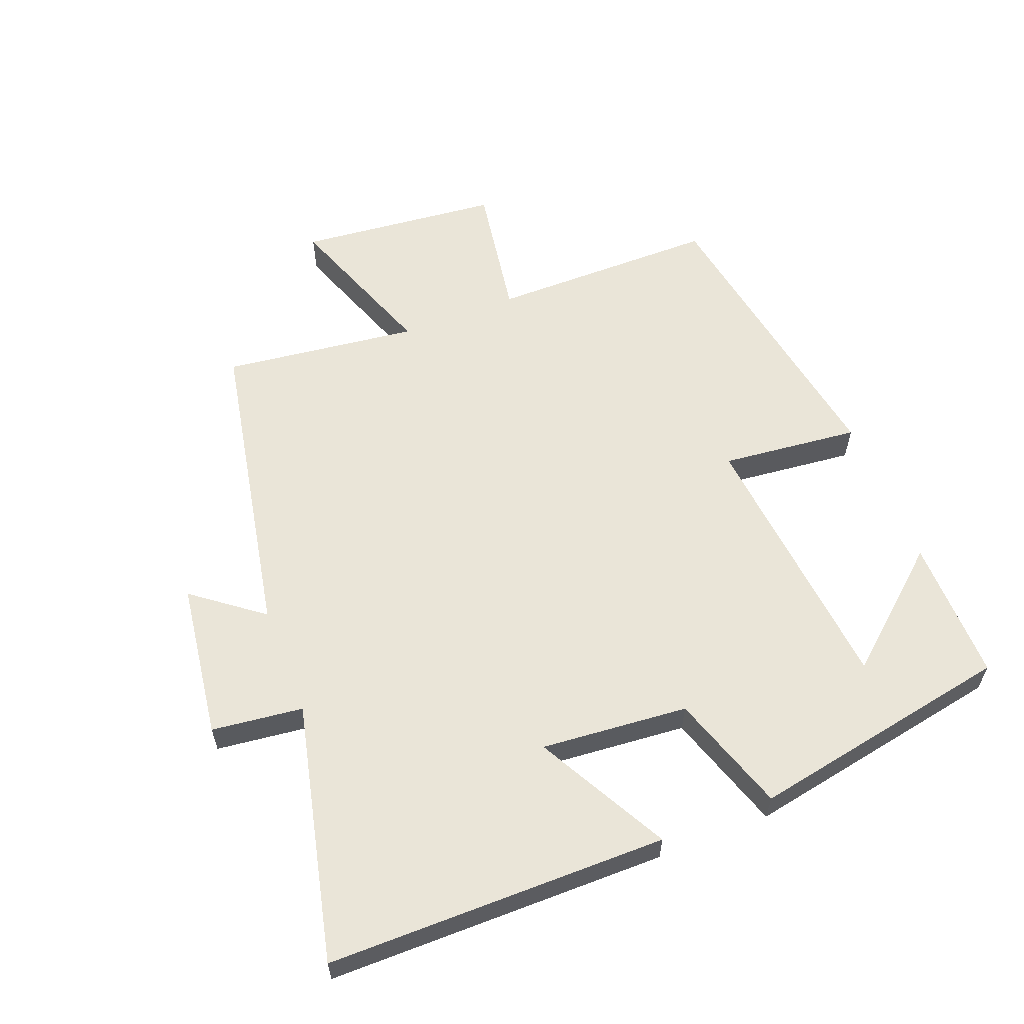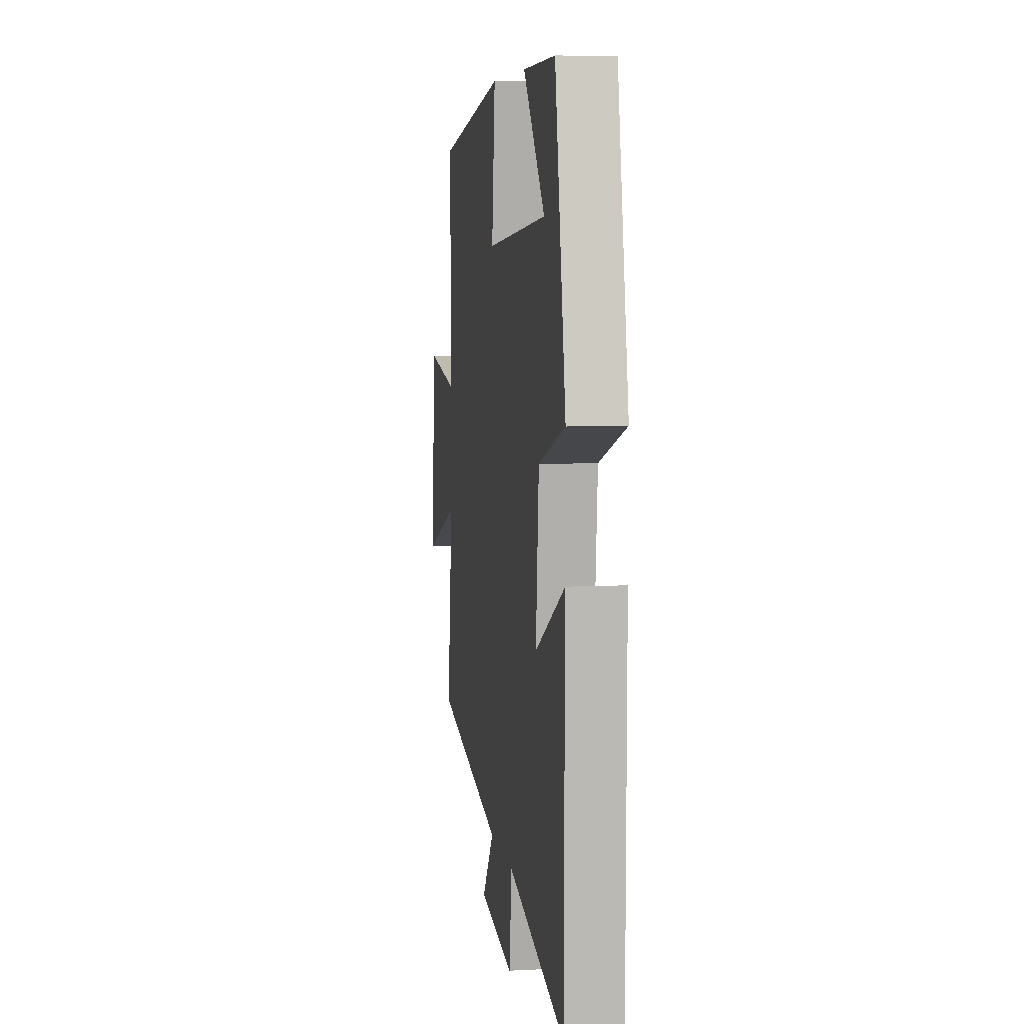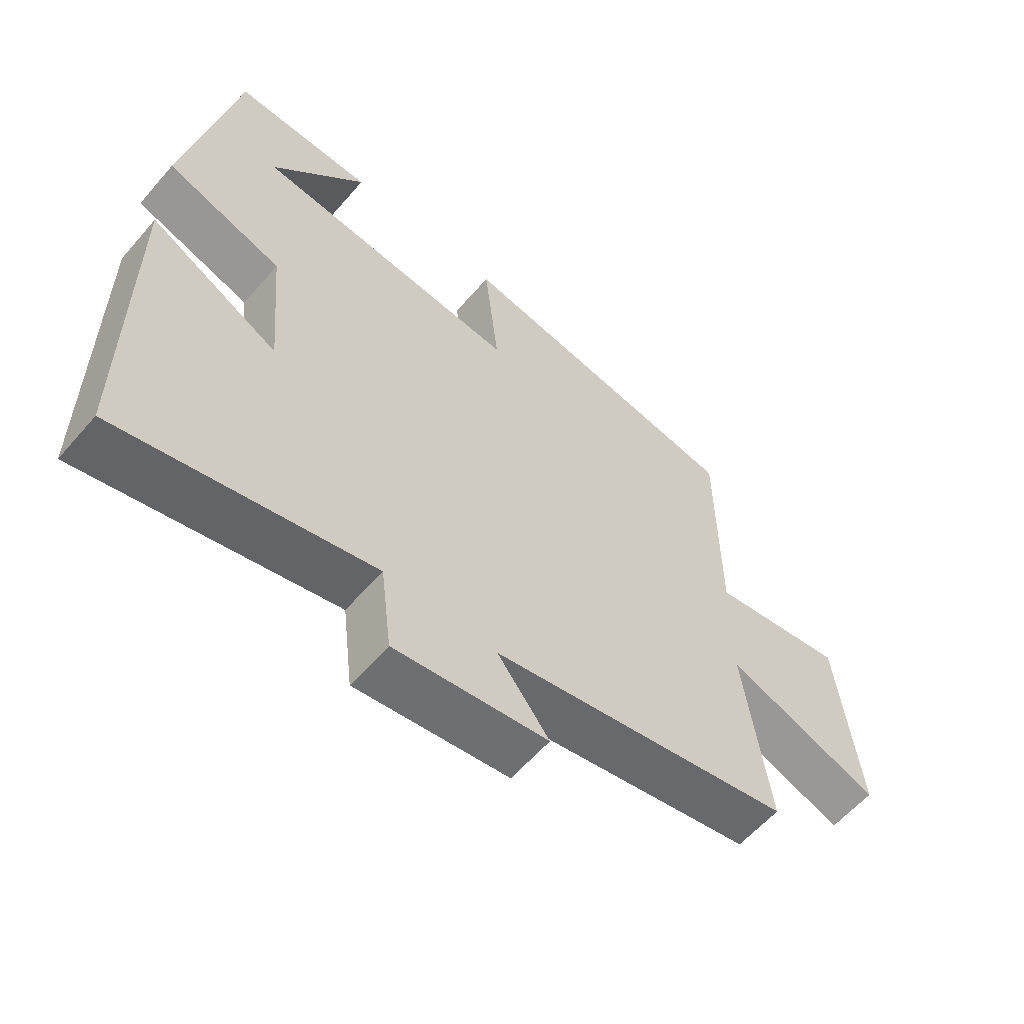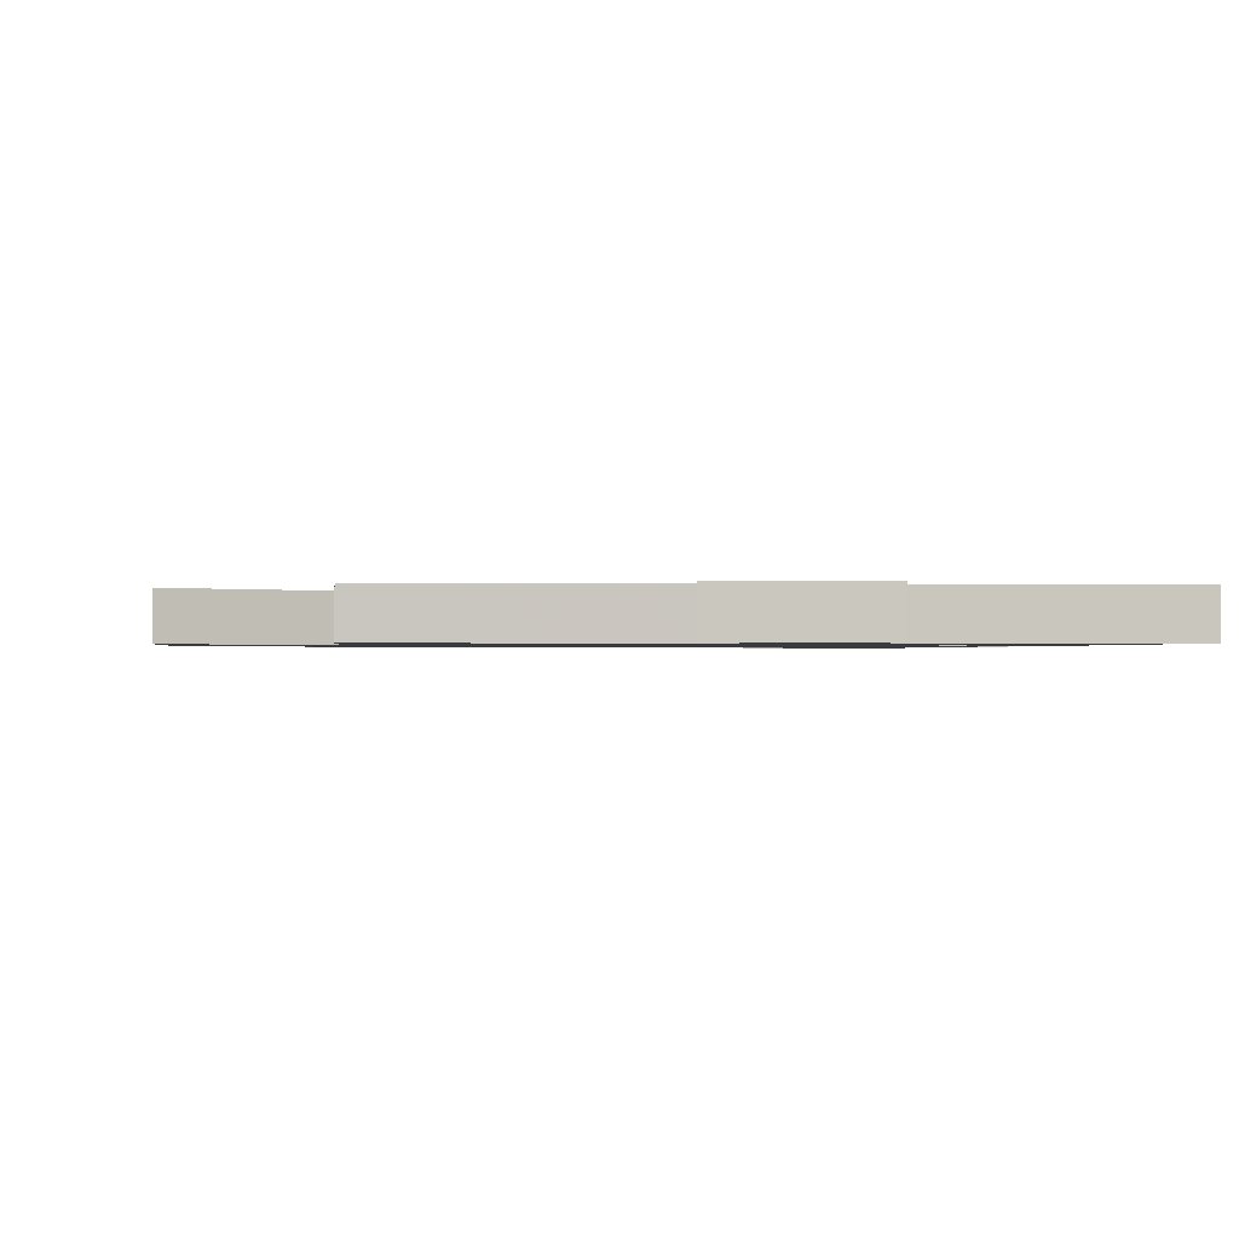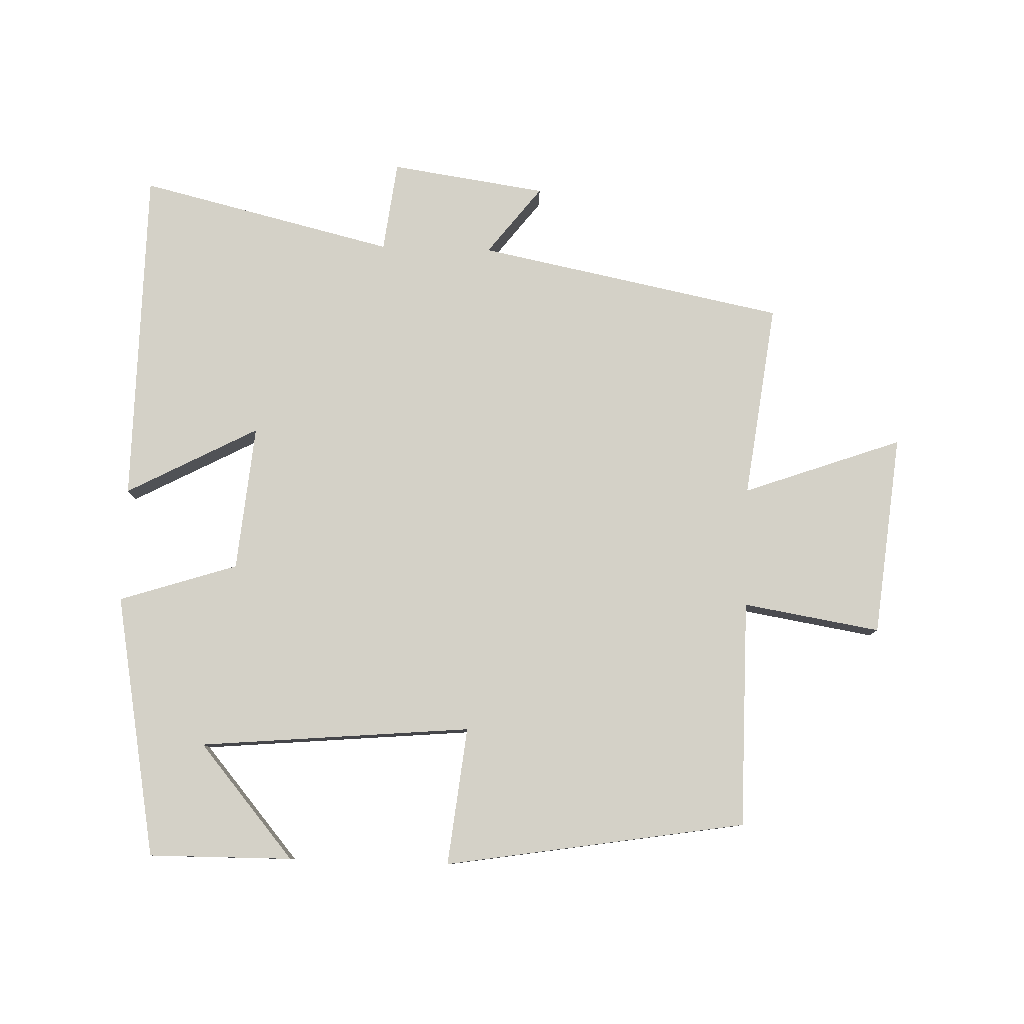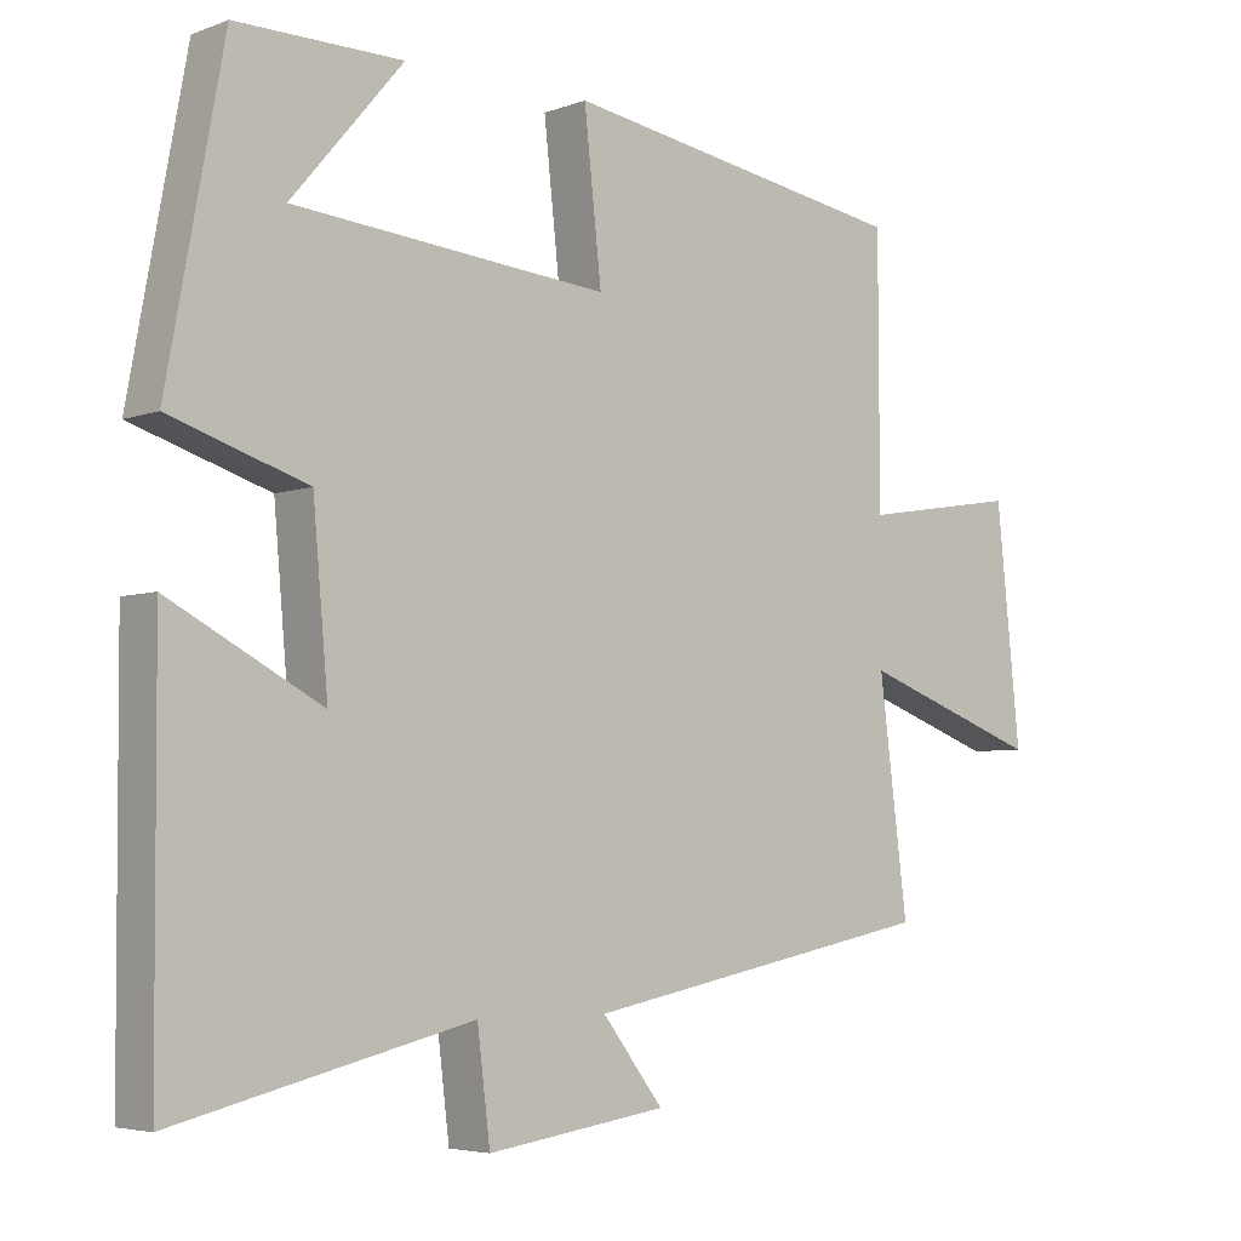
<metadata>
{"format":"obj","ext":"obj","renderer":"f3d","projection":"perspective","resolution":1024,"background":"white","views":[{"elev":59.1,"azim":-111.5,"up":"+Y"},{"elev":6.9,"azim":-98.6,"up":"+Z"},{"elev":-59.5,"azim":-40.6,"up":"+Z"},{"elev":-1.0,"azim":167.6,"up":"+Y"},{"elev":79.8,"azim":1.9,"up":"+Y"},{"elev":-4.7,"azim":-40.8,"up":"+Z"}]}
</metadata>
<code>
v -0.497 0.07 -0.593
v -0.5 0.07 -0.076
v -0.299 0.07 -0.183
v -0.319 0.07 0.041
v -0.5 0.07 0.1
v -0.426 0.07 0.502
v -0.207 0.07 0.5
v -0.354 0.07 0.327
v 0.062 0.07 0.289
v 0.039 0.07 0.5
v 0.499 0.07 0.424
v 0.5 0.07 0.076
v 0.71 0.07 0.11
v 0.742 0.07 -0.198
v 0.5 0.07 -0.11
v 0.538 0.07 -0.408
v 0.068 0.07 -0.5
v 0.149 0.07 -0.605
v -0.089 0.07 -0.639
v -0.106 0.07 -0.5
v -0.497 0 -0.593
v -0.5 0 -0.076
v -0.299 0 -0.183
v -0.319 0 0.041
v -0.5 0 0.1
v -0.426 0 0.502
v -0.207 0 0.5
v -0.354 0 0.327
v 0.062 0 0.289
v 0.039 0 0.5
v 0.499 0 0.424
v 0.5 0 0.076
v 0.71 0 0.11
v 0.742 0 -0.198
v 0.5 0 -0.11
v 0.538 0 -0.408
v 0.068 0 -0.5
v 0.149 0 -0.605
v -0.089 0 -0.639
v -0.106 0 -0.5
f 17 18 19 20
f 15 16 17 20
f 15 20 1
f 12 13 14 15
f 9 10 11 12
f 8 9 12 15
f 6 7 8
f 4 5 6 8
f 4 8 15
f 3 4 15
f 1 2 3
f 1 3 15
f 40 39 38 37
f 40 37 36 35
f 21 40 35
f 35 34 33 32
f 32 31 30 29
f 35 32 29 28
f 28 27 26
f 28 26 25 24
f 35 28 24
f 35 24 23
f 23 22 21
f 35 23 21
f 1 21 22 2
f 2 22 23 3
f 3 23 24 4
f 4 24 25 5
f 5 25 26 6
f 6 26 27 7
f 7 27 28 8
f 8 28 29 9
f 9 29 30 10
f 10 30 31 11
f 11 31 32 12
f 12 32 33 13
f 13 33 34 14
f 14 34 35 15
f 15 35 36 16
f 16 36 37 17
f 17 37 38 18
f 18 38 39 19
f 19 39 40 20
f 20 40 21 1

</code>
